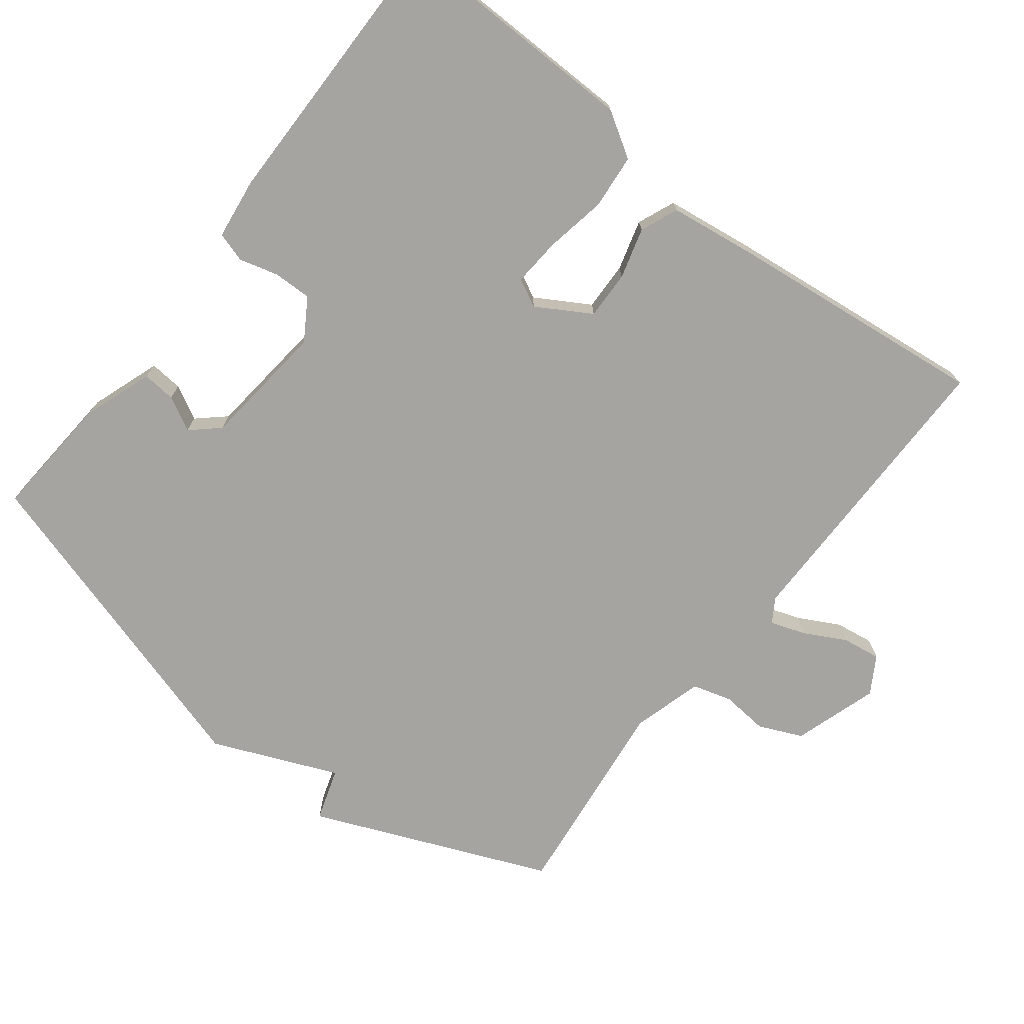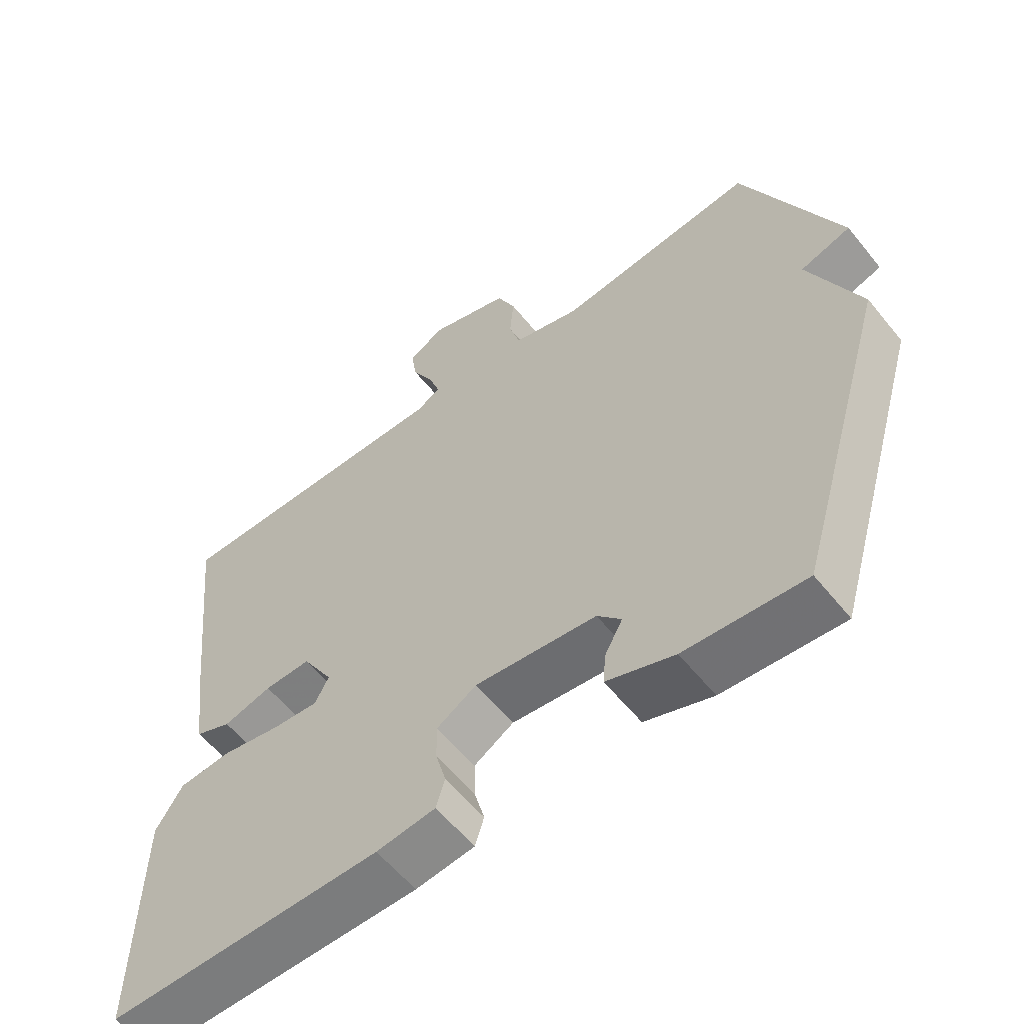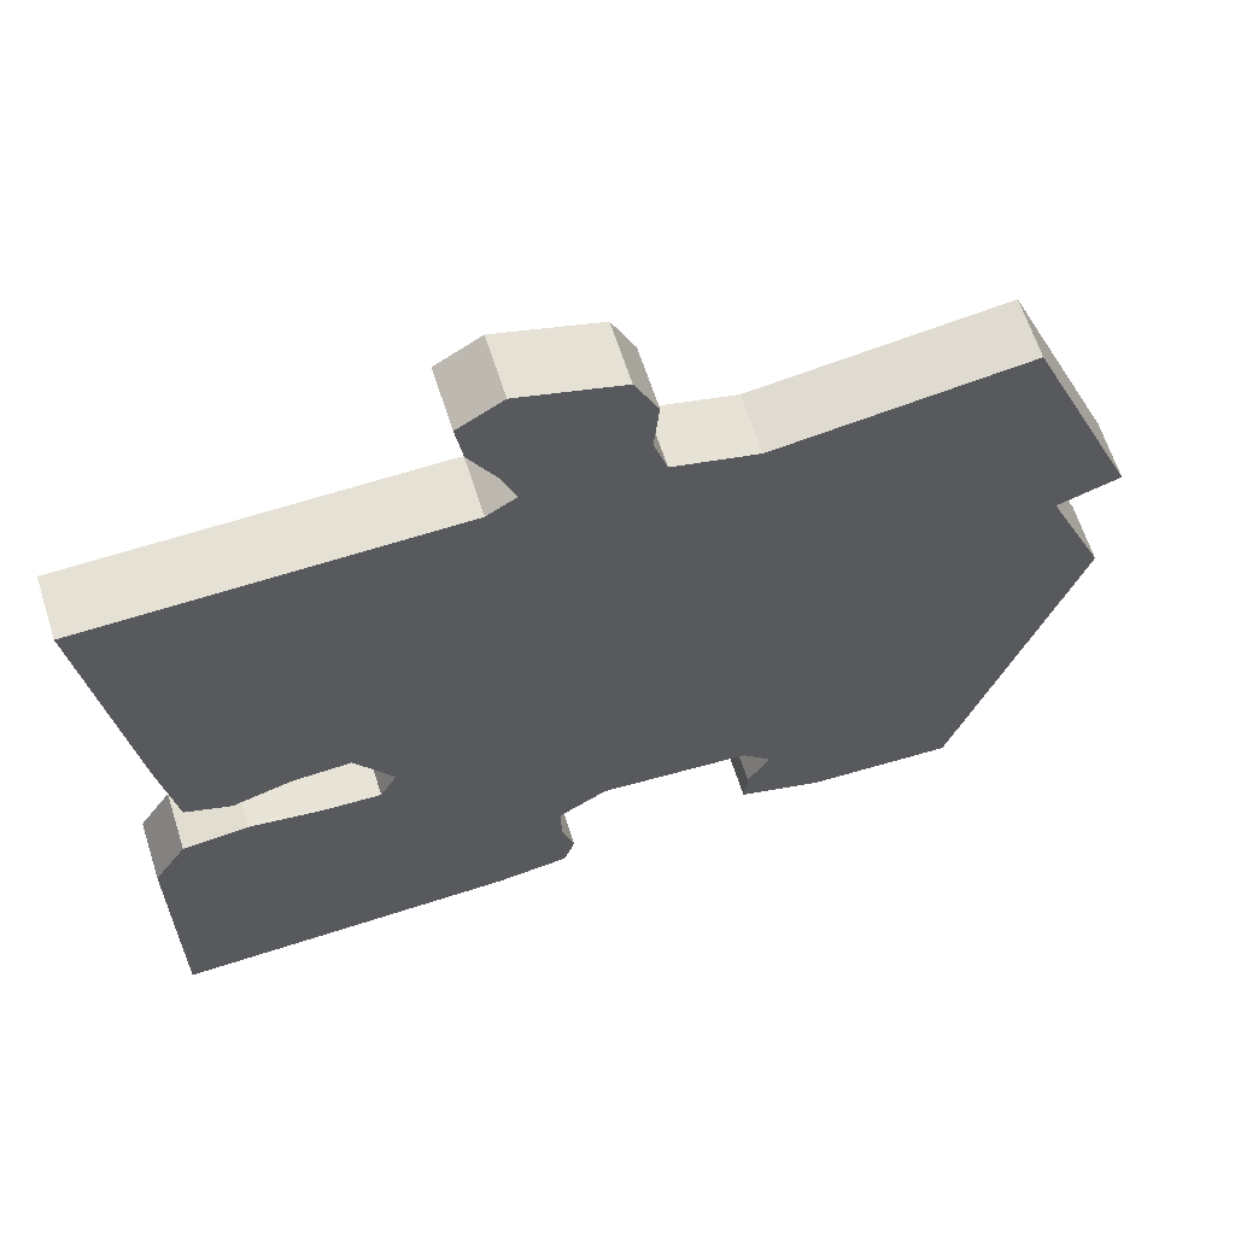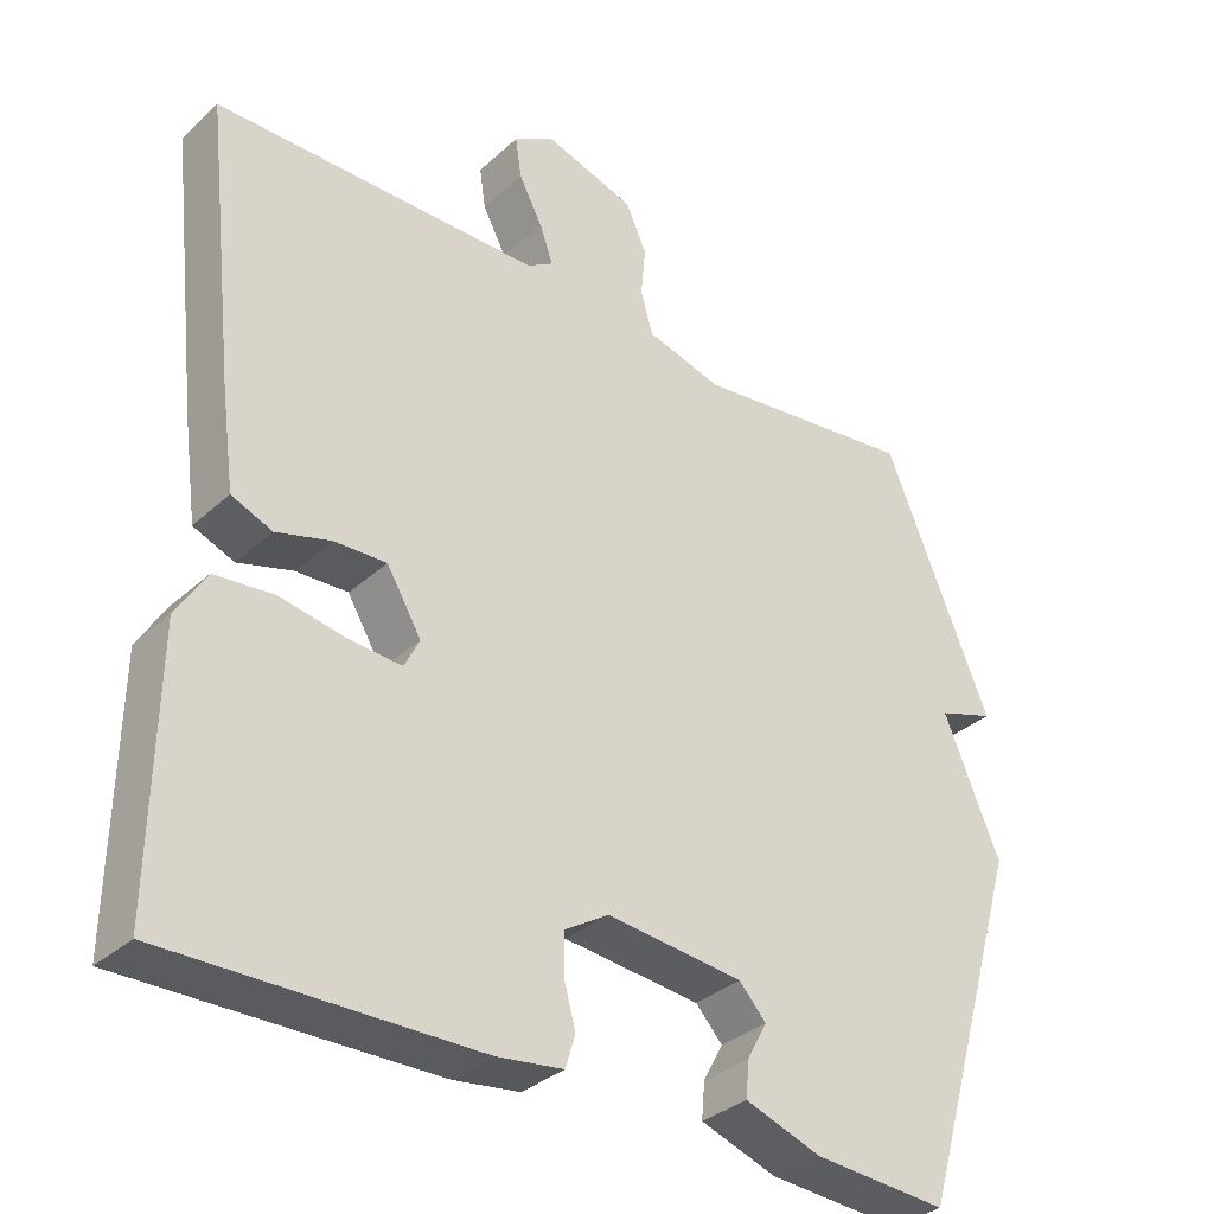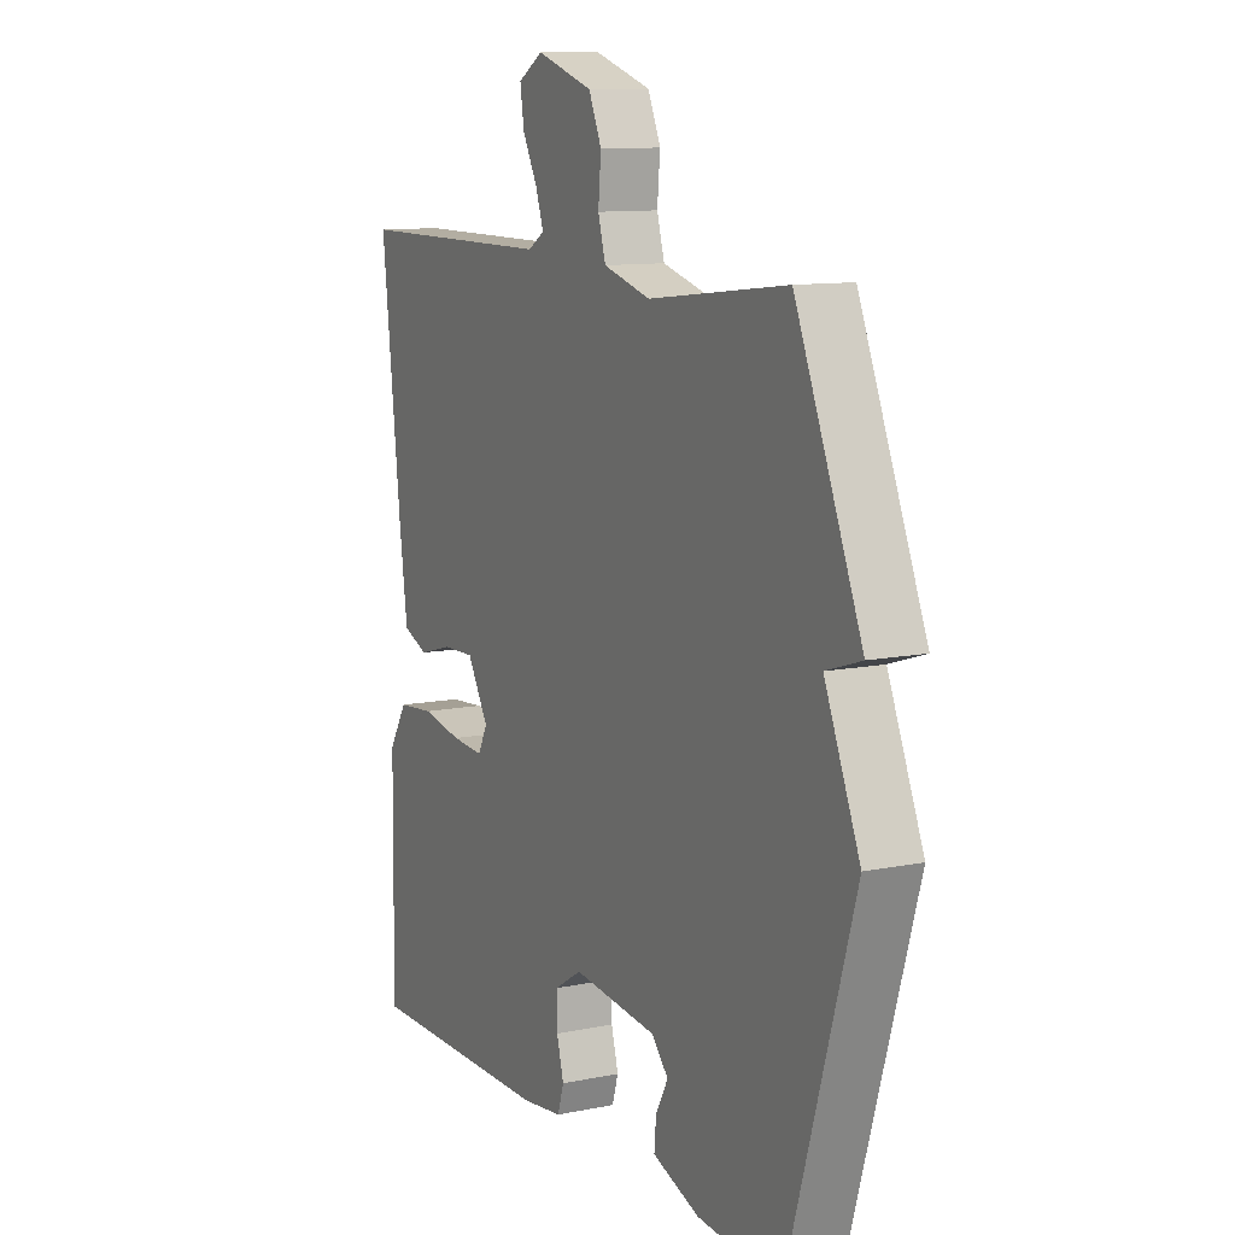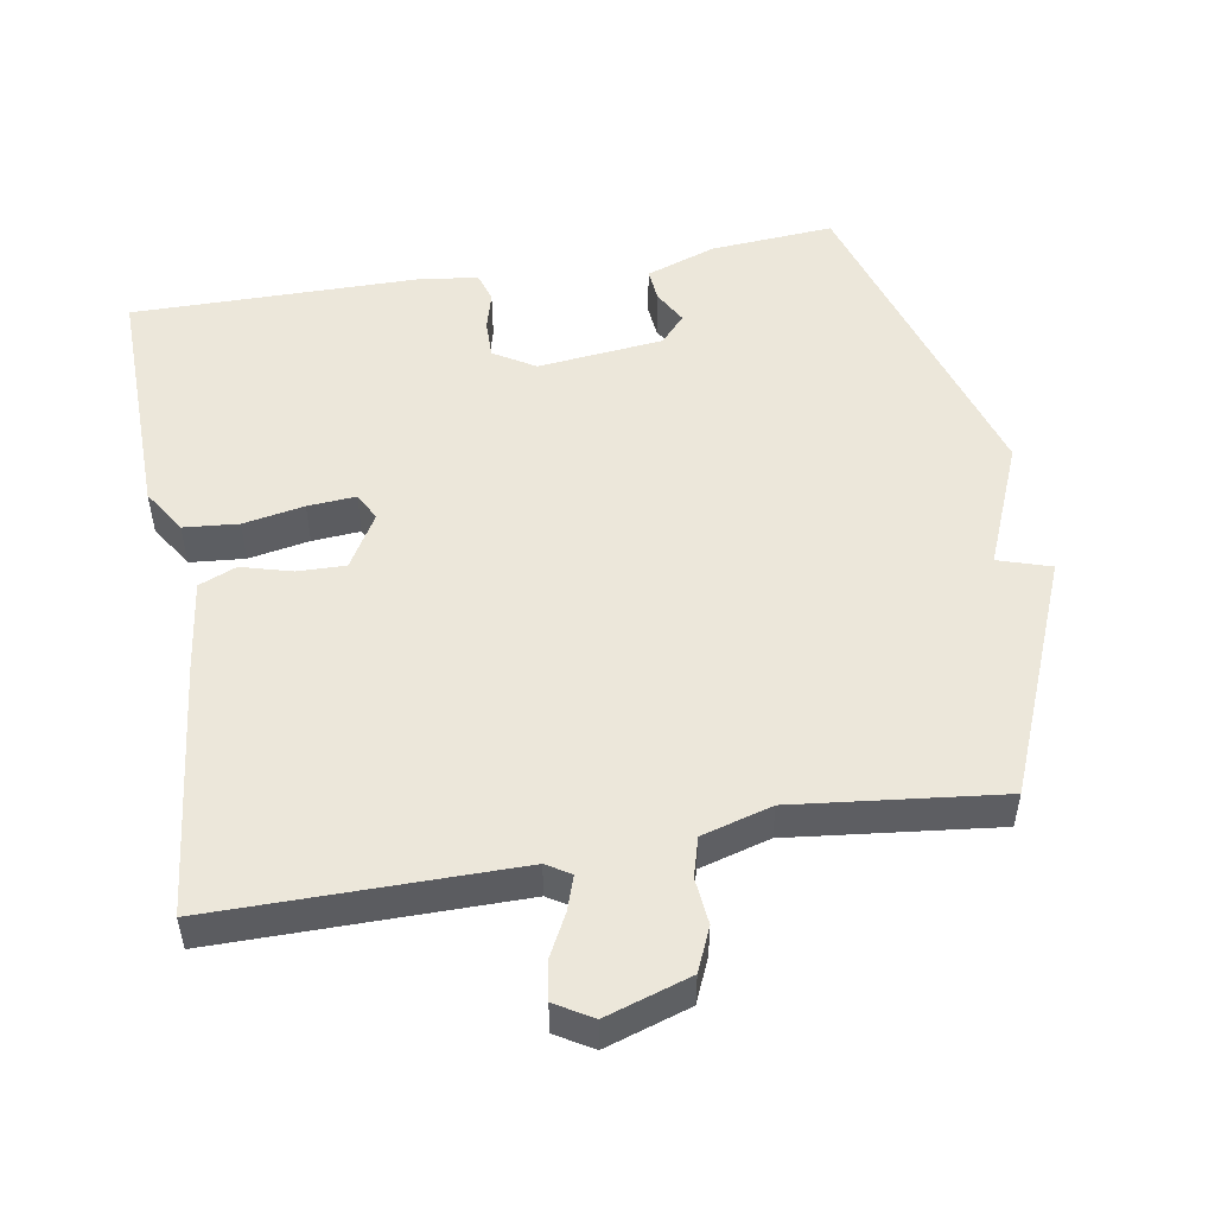
<metadata>
{"format":"obj","ext":"obj","renderer":"f3d","projection":"perspective","resolution":1024,"background":"white","views":[{"elev":-73.3,"azim":-127.8,"up":"+Y"},{"elev":-58.4,"azim":38.6,"up":"+Z"},{"elev":64.8,"azim":-17.9,"up":"+Z"},{"elev":-33.4,"azim":-39.2,"up":"+Z"},{"elev":10.8,"azim":63.1,"up":"+Z"},{"elev":51.0,"azim":-9.9,"up":"+Y"}]}
</metadata>
<code>
v -0.5 0.07 0.5
v -0.076 0.07 0.5
v -0.042 0.07 0.521
v -0.059 0.07 0.57
v -0.09 0.07 0.629
v -0.098 0.07 0.683
v -0.046 0.07 0.714
v 0.073 0.07 0.676
v 0.1 0.07 0.615
v 0.094 0.07 0.549
v 0.11 0.07 0.494
v 0.209 0.07 0.466
v 0.5 0.07 0.5
v 0.639 0.07 0.167
v 0.565 0.07 0.143
v 0.639 0.07 -0.033
v 0.5 0.07 -0.5
v 0.325 0.07 -0.487
v 0.226 0.07 -0.452
v 0.23 0.07 -0.405
v 0.256 0.07 -0.357
v 0.221 0.07 -0.318
v 0.043 0.07 -0.299
v -0.015 0.07 -0.335
v -0.014 0.07 -0.389
v 0.001 0.07 -0.444
v -0.012 0.07 -0.486
v -0.098 0.07 -0.497
v -0.5 0.07 -0.5
v -0.495 0.07 -0.154
v -0.456 0.07 -0.091
v -0.379 0.07 -0.084
v -0.293 0.07 -0.1
v -0.225 0.07 -0.105
v -0.205 0.07 -0.066
v -0.25 0.07 0.01
v -0.318 0.07 0.008
v -0.389 0.07 -0.012
v -0.442 0.07 0.01
v -0.459 0.07 0.135
v -0.5 0 0.5
v -0.076 0 0.5
v -0.042 0 0.521
v -0.059 0 0.57
v -0.09 0 0.629
v -0.098 0 0.683
v -0.046 0 0.714
v 0.073 0 0.676
v 0.1 0 0.615
v 0.094 0 0.549
v 0.11 0 0.494
v 0.209 0 0.466
v 0.5 0 0.5
v 0.639 0 0.167
v 0.565 0 0.143
v 0.639 0 -0.033
v 0.5 0 -0.5
v 0.325 0 -0.487
v 0.226 0 -0.452
v 0.23 0 -0.405
v 0.256 0 -0.357
v 0.221 0 -0.318
v 0.043 0 -0.299
v -0.015 0 -0.335
v -0.014 0 -0.389
v 0.001 0 -0.444
v -0.012 0 -0.486
v -0.098 0 -0.497
v -0.5 0 -0.5
v -0.495 0 -0.154
v -0.456 0 -0.091
v -0.379 0 -0.084
v -0.293 0 -0.1
v -0.225 0 -0.105
v -0.205 0 -0.066
v -0.25 0 0.01
v -0.318 0 0.008
v -0.389 0 -0.012
v -0.442 0 0.01
v -0.459 0 0.135
f 40 1 2
f 39 40 2
f 38 39 2
f 37 38 2
f 36 37 2 3
f 35 36 3
f 31 32 33
f 30 31 33
f 29 30 33
f 28 29 33
f 27 28 33
f 26 27 33
f 25 26 33
f 24 25 33 34
f 23 24 34 35
f 19 20 21
f 18 19 21
f 17 18 21
f 16 17 21
f 15 16 21
f 15 21 22
f 12 13 14 15
f 23 35 3
f 22 23 3
f 15 22 3
f 12 15 3
f 11 12 3
f 8 9 10
f 7 8 10
f 6 7 10
f 5 6 10
f 4 5 10
f 3 4 10 11
f 42 41 80
f 42 80 79
f 42 79 78
f 42 78 77
f 43 42 77 76
f 43 76 75
f 73 72 71
f 73 71 70
f 73 70 69
f 73 69 68
f 73 68 67
f 73 67 66
f 73 66 65
f 74 73 65 64
f 75 74 64 63
f 61 60 59
f 61 59 58
f 61 58 57
f 61 57 56
f 61 56 55
f 62 61 55
f 55 54 53 52
f 43 75 63
f 43 63 62
f 43 62 55
f 43 55 52
f 43 52 51
f 50 49 48
f 50 48 47
f 50 47 46
f 50 46 45
f 50 45 44
f 51 50 44 43
f 1 41 42 2
f 2 42 43 3
f 3 43 44 4
f 4 44 45 5
f 5 45 46 6
f 6 46 47 7
f 7 47 48 8
f 8 48 49 9
f 9 49 50 10
f 10 50 51 11
f 11 51 52 12
f 12 52 53 13
f 13 53 54 14
f 14 54 55 15
f 15 55 56 16
f 16 56 57 17
f 17 57 58 18
f 18 58 59 19
f 19 59 60 20
f 20 60 61 21
f 21 61 62 22
f 22 62 63 23
f 23 63 64 24
f 24 64 65 25
f 25 65 66 26
f 26 66 67 27
f 27 67 68 28
f 28 68 69 29
f 29 69 70 30
f 30 70 71 31
f 31 71 72 32
f 32 72 73 33
f 33 73 74 34
f 34 74 75 35
f 35 75 76 36
f 36 76 77 37
f 37 77 78 38
f 38 78 79 39
f 39 79 80 40
f 40 80 41 1

</code>
